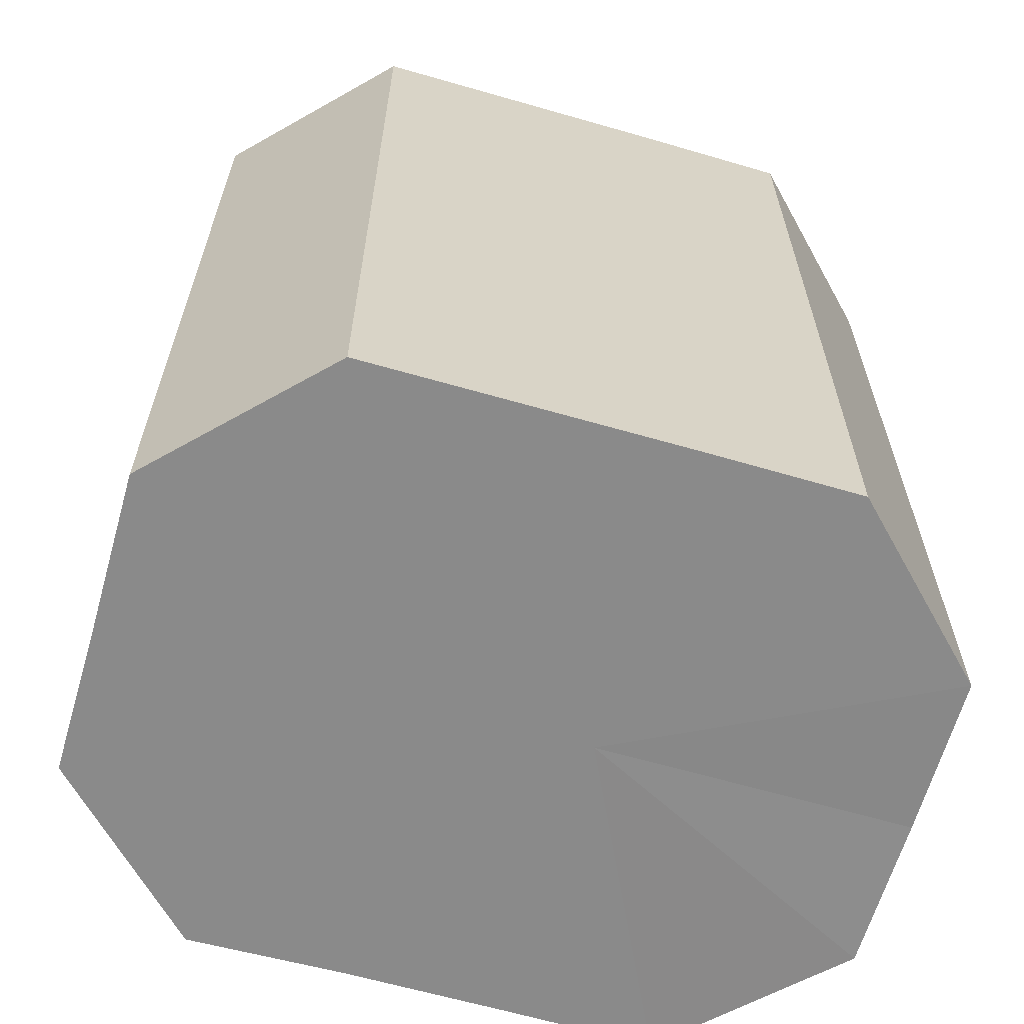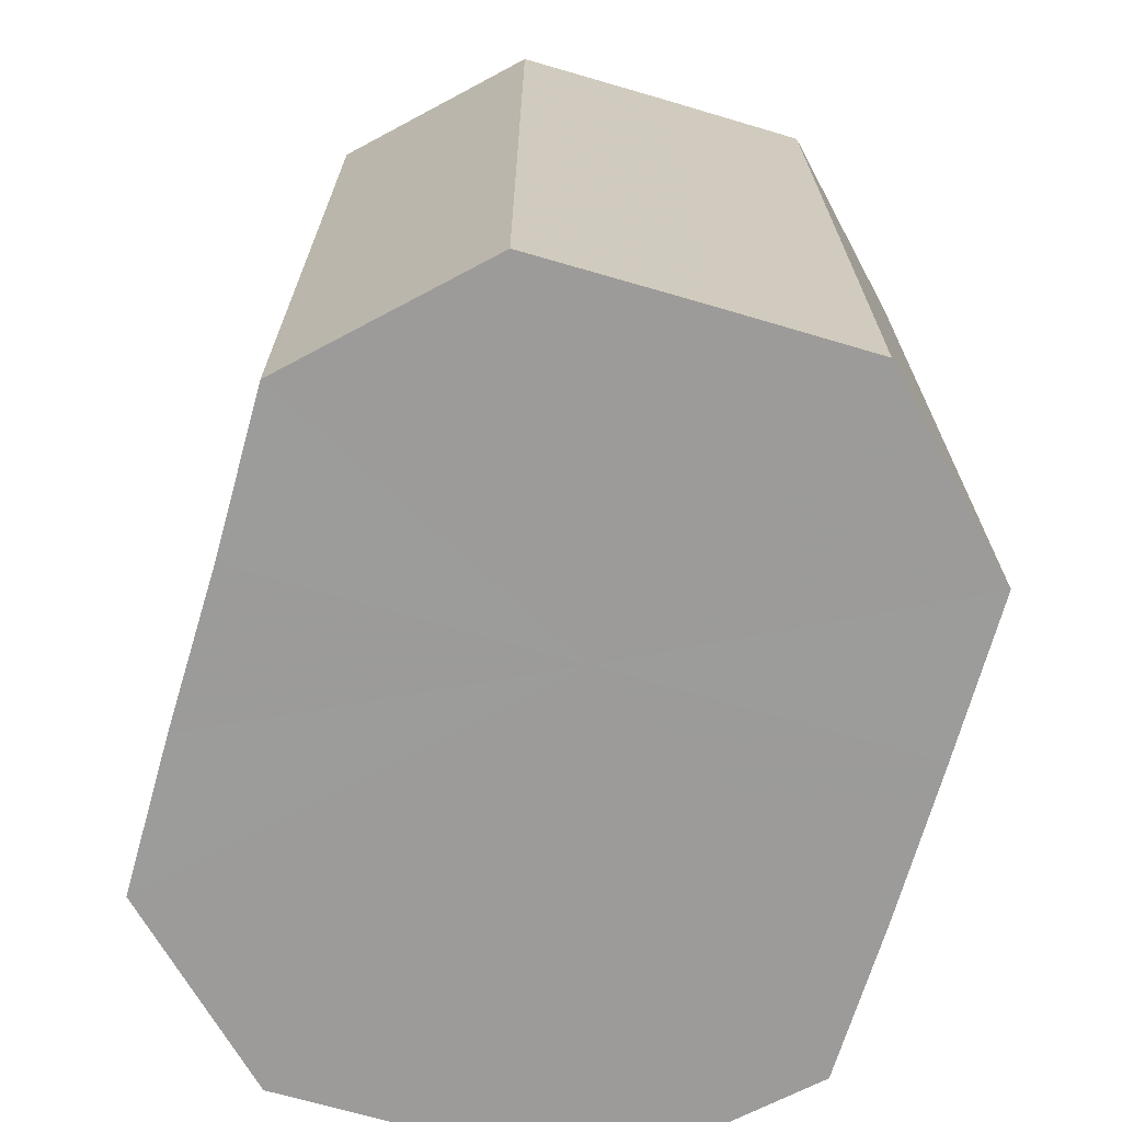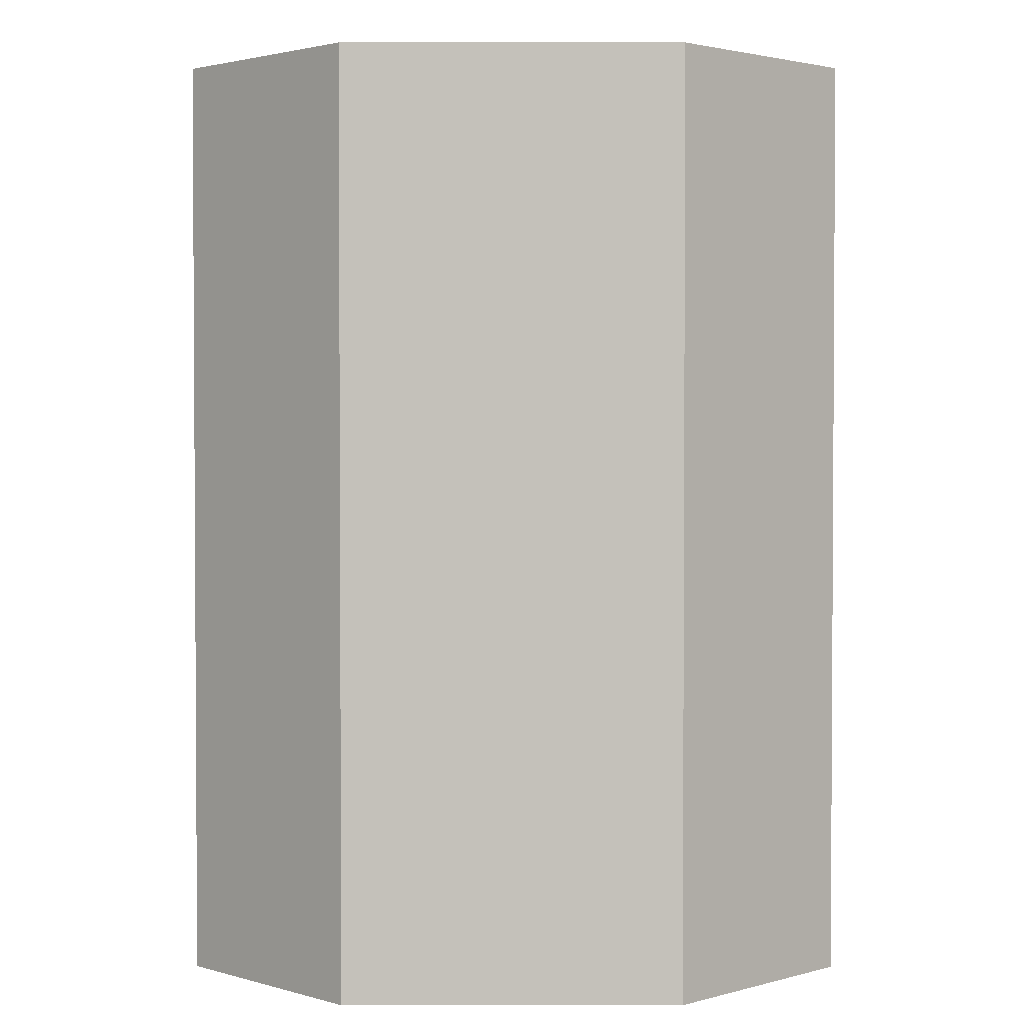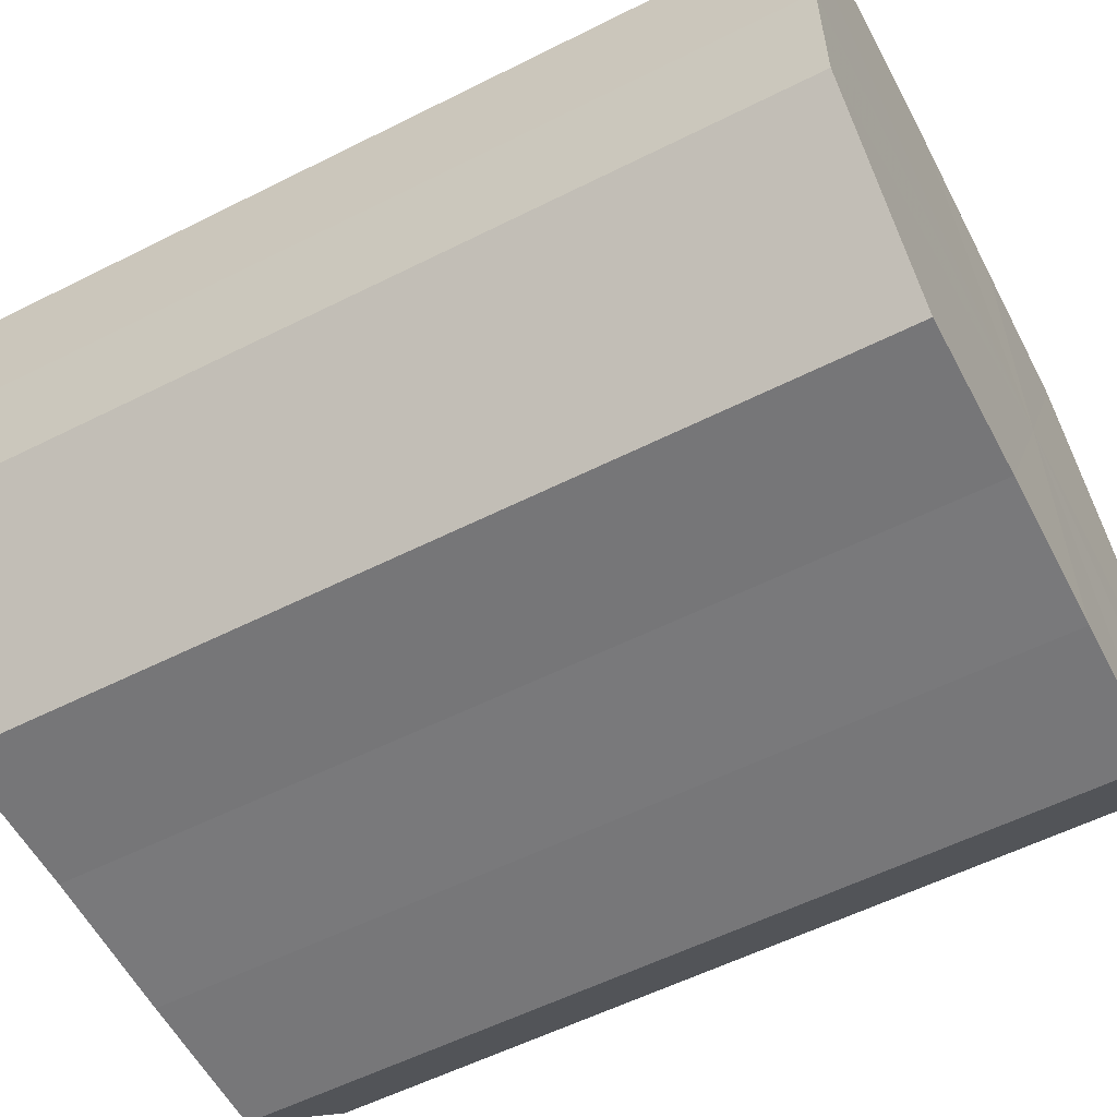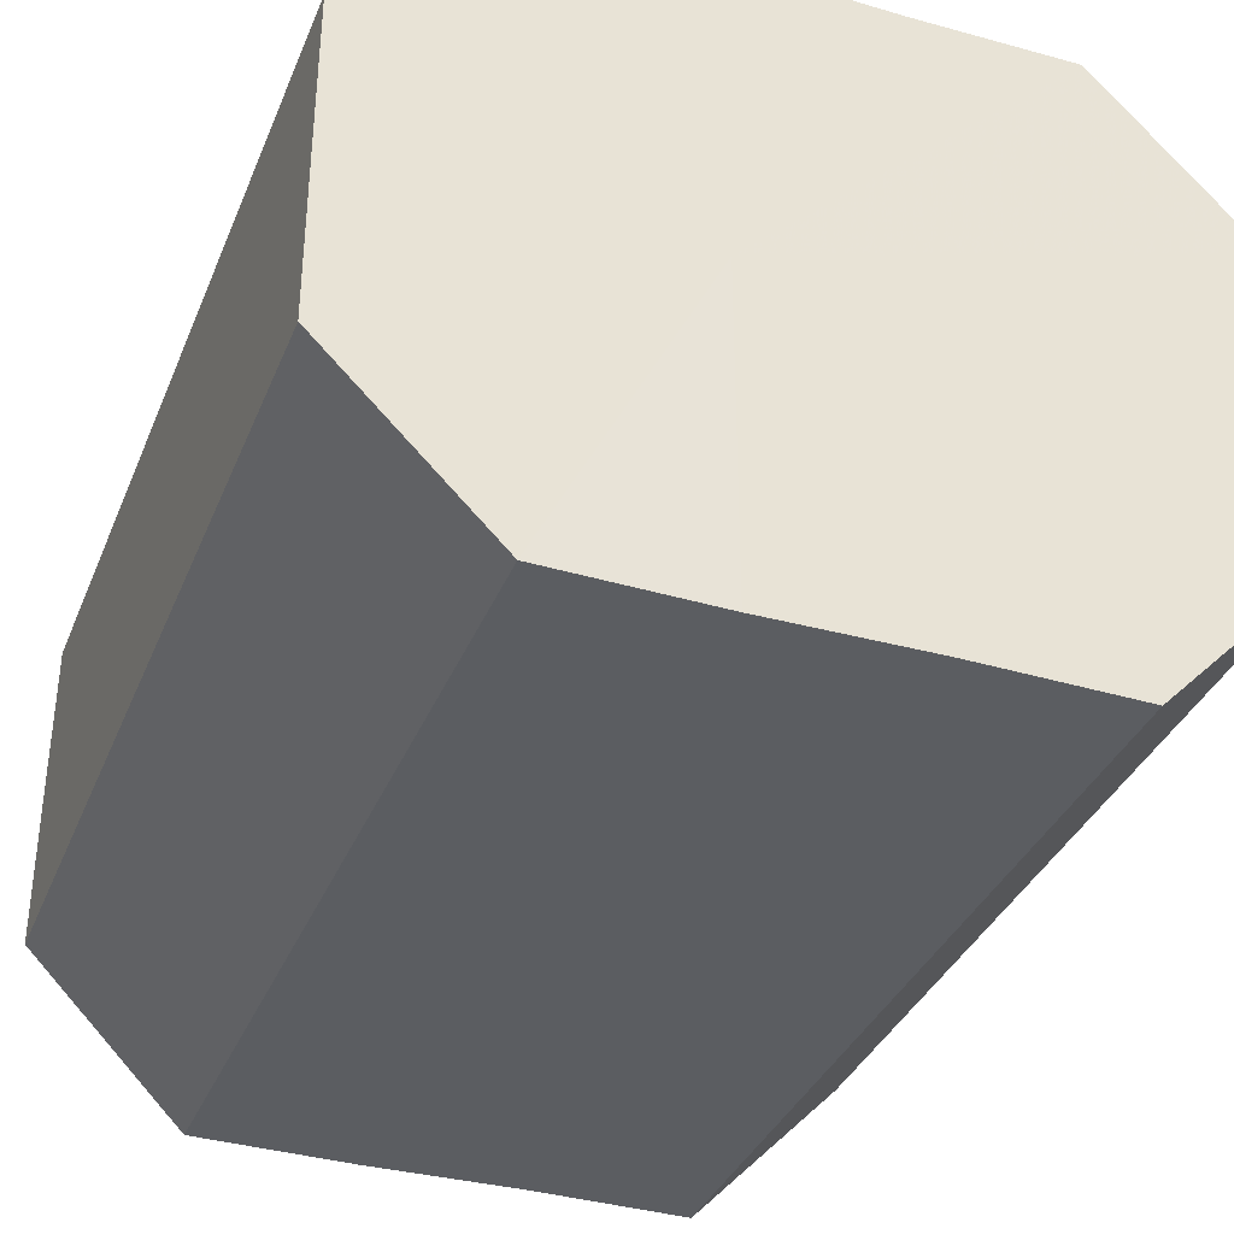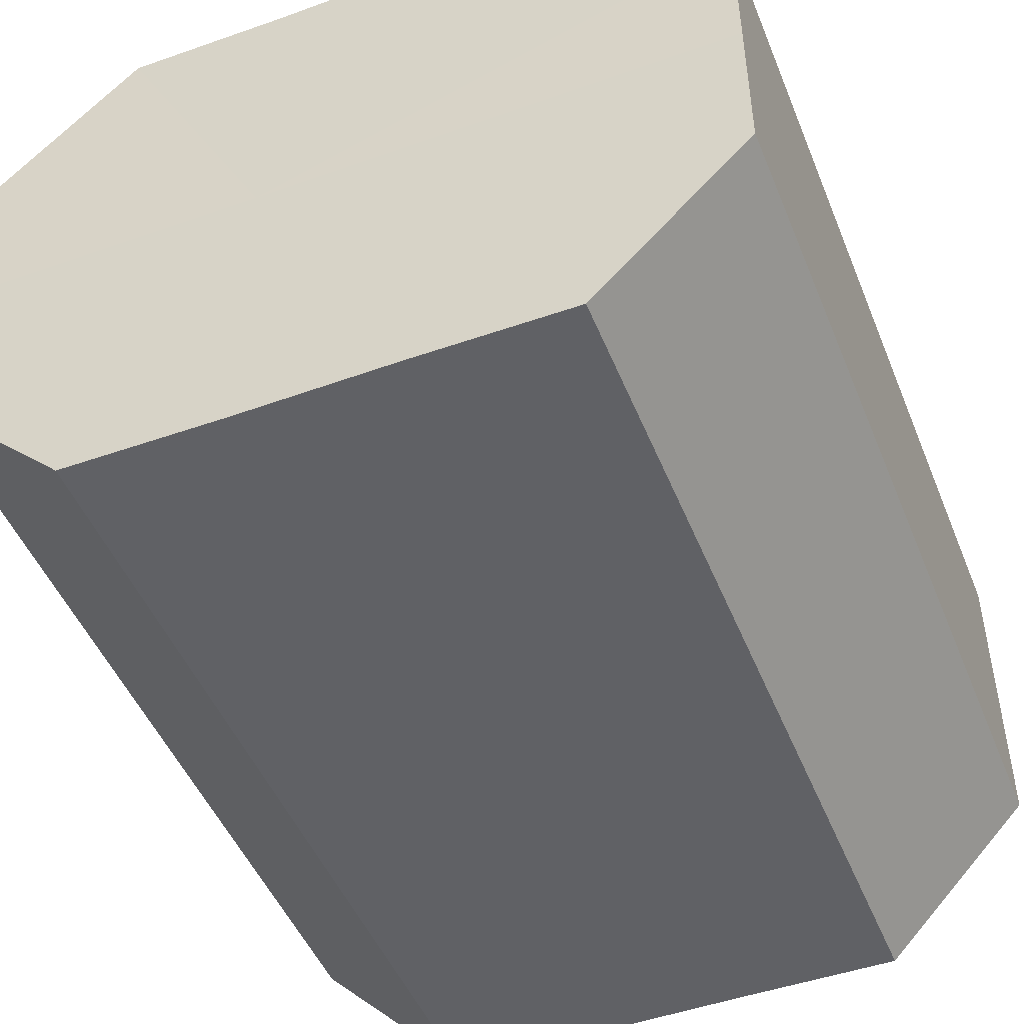
<metadata>
{"format":"obj","ext":"obj","renderer":"f3d","projection":"perspective","resolution":1024,"background":"white","views":[{"elev":-63.5,"azim":-16.0,"up":"+Z"},{"elev":-69.7,"azim":73.7,"up":"+Z"},{"elev":2.1,"azim":90.1,"up":"+Z"},{"elev":-57.3,"azim":-62.4,"up":"+Y"},{"elev":-36.0,"azim":159.3,"up":"+Y"},{"elev":-48.4,"azim":-158.4,"up":"+Y"}]}
</metadata>
<code>
o 20702
v 2202 1856 7.611
v 2202 1856 7.611
v 2202 1856 7.667
v 2202 1856 7.611
v 2202 1856 7.667
v 2202 1856 7.611
v 2202 1856 7.667
v 2202 1856 7.611
v 2202 1856 7.667
v 2202 1856 7.611
v 2202 1856 7.667
v 2202 1856 7.611
v 2202 1856 7.667
v 2202 1856 7.611
v 2202 1856 7.667
v 2202 1856 7.611
v 2202 1856 7.667
v 2202 1856 7.611
v 2202 1856 7.667
v 2202 1856 7.611
v 2202 1856 7.667
v 2202 1856 7.611
v 2202 1856 7.667
v 2202 1856 7.611
v 2202 1856 7.667
v 2202 1856 7.611
v 2202 1856 7.667
v 2202 1856 7.667
v 2202 1856 7.667
v 2202 1856 7.611
v 2202 1856 7.667
v 2202 1856 7.611
v 2202 1856 7.667
v 2202 1856 7.667
v 2202 1856 7.611
v 2202 1856 7.667
v 2202 1856 7.611
v 2202 1856 7.611
v 2202 1856 7.667
v 2202 1856 7.667
v 2202 1856 7.611
v 2202 1856 7.667
v 2202 1856 7.611
v 2202 1856 7.611
v 2202 1856 7.667
v 2202 1856 7.667
v 2202 1856 7.611
v 2202 1856 7.667
v 2202 1856 7.611
v 2202 1856 7.611
v 2202 1856 7.667
v 2202 1856 7.667
v 2202 1856 7.611
v 2202 1856 7.667
v 2202 1856 7.611
v 2202 1856 7.611
v 2202 1856 7.611
v 2202 1856 7.611
v 2202 1856 7.611
v 2202 1856 7.611
v 2202 1856 7.611
v 2202 1856 7.611
v 2202 1856 7.611
v 2202 1856 7.611
v 2202 1856 7.611
v 2202 1856 7.611
v 2202 1856 7.611
v 2202 1856 7.611
v 2202 1856 7.611
v 2202 1856 7.611
v 2202 1856 7.611
v 2202 1856 7.667
v 2202 1856 7.667
v 2202 1856 7.667
v 2202 1856 7.667
v 2202 1856 7.667
v 2202 1856 7.667
v 2202 1856 7.667
v 2202 1856 7.667
v 2202 1856 7.667
v 2202 1856 7.667
v 2202 1856 7.667
v 2202 1856 7.667
v 2202 1856 7.667
v 2202 1856 7.667
v 2202 1856 7.667
f 1 2 3
f 2 4 5
f 6 1 7
f 4 8 9
f 10 6 11
f 8 12 13
f 14 10 15
f 12 16 17
f 18 14 19
f 16 20 21
f 22 18 23
f 20 24 25
f 26 22 27
f 24 26 28
f 29 30 31
f 31 32 33
f 34 35 29
f 36 37 34
f 33 38 39
f 40 41 36
f 42 43 40
f 39 44 45
f 46 47 42
f 48 49 46
f 45 50 51
f 52 53 48
f 54 55 52
f 51 56 54
f 57 58 59
f 57 60 58
f 57 59 61
f 57 62 60
f 57 61 63
f 57 64 62
f 57 63 65
f 57 66 64
f 57 65 67
f 57 68 66
f 57 67 69
f 57 70 68
f 57 69 71
f 57 71 70
f 72 73 74
f 72 75 73
f 72 74 76
f 72 77 75
f 72 76 78
f 72 79 77
f 72 78 80
f 72 81 79
f 72 80 82
f 72 83 81
f 72 82 84
f 72 85 83
f 72 84 86
f 72 86 85

</code>
